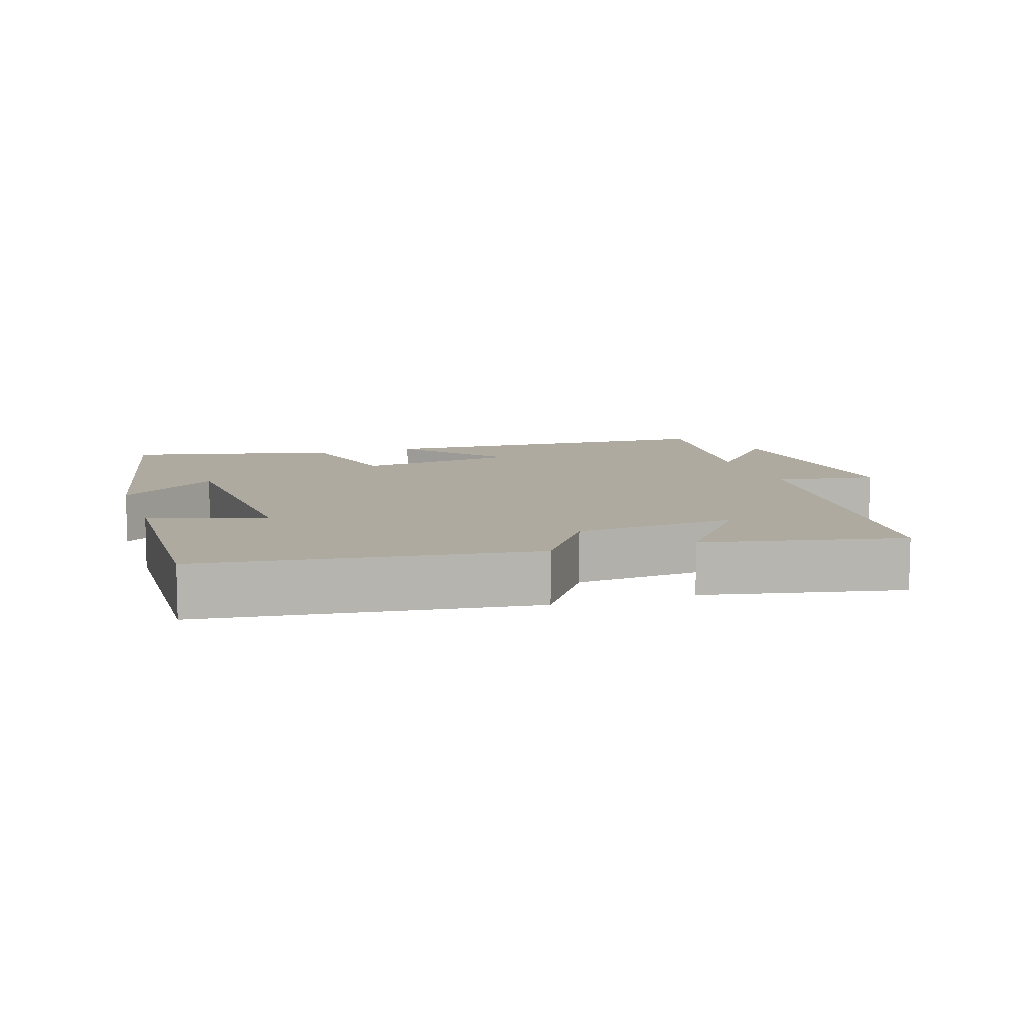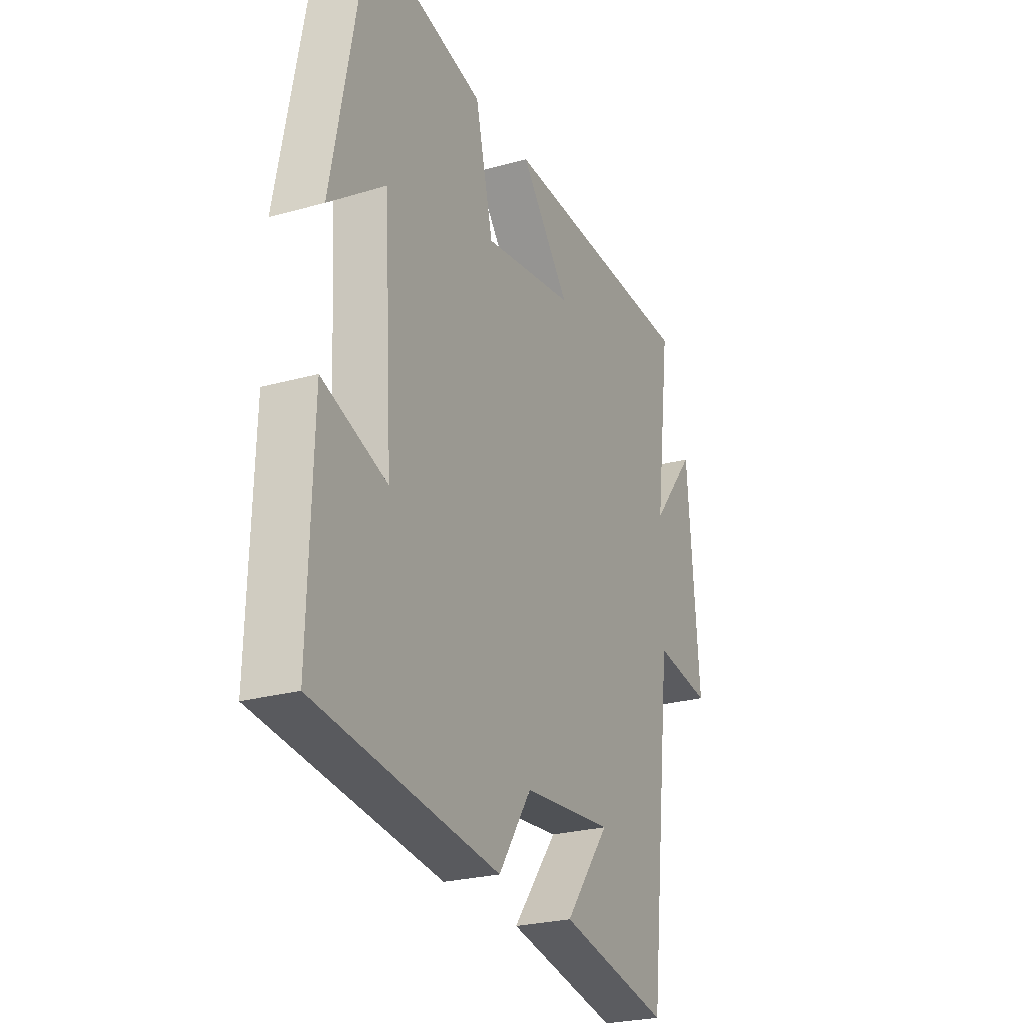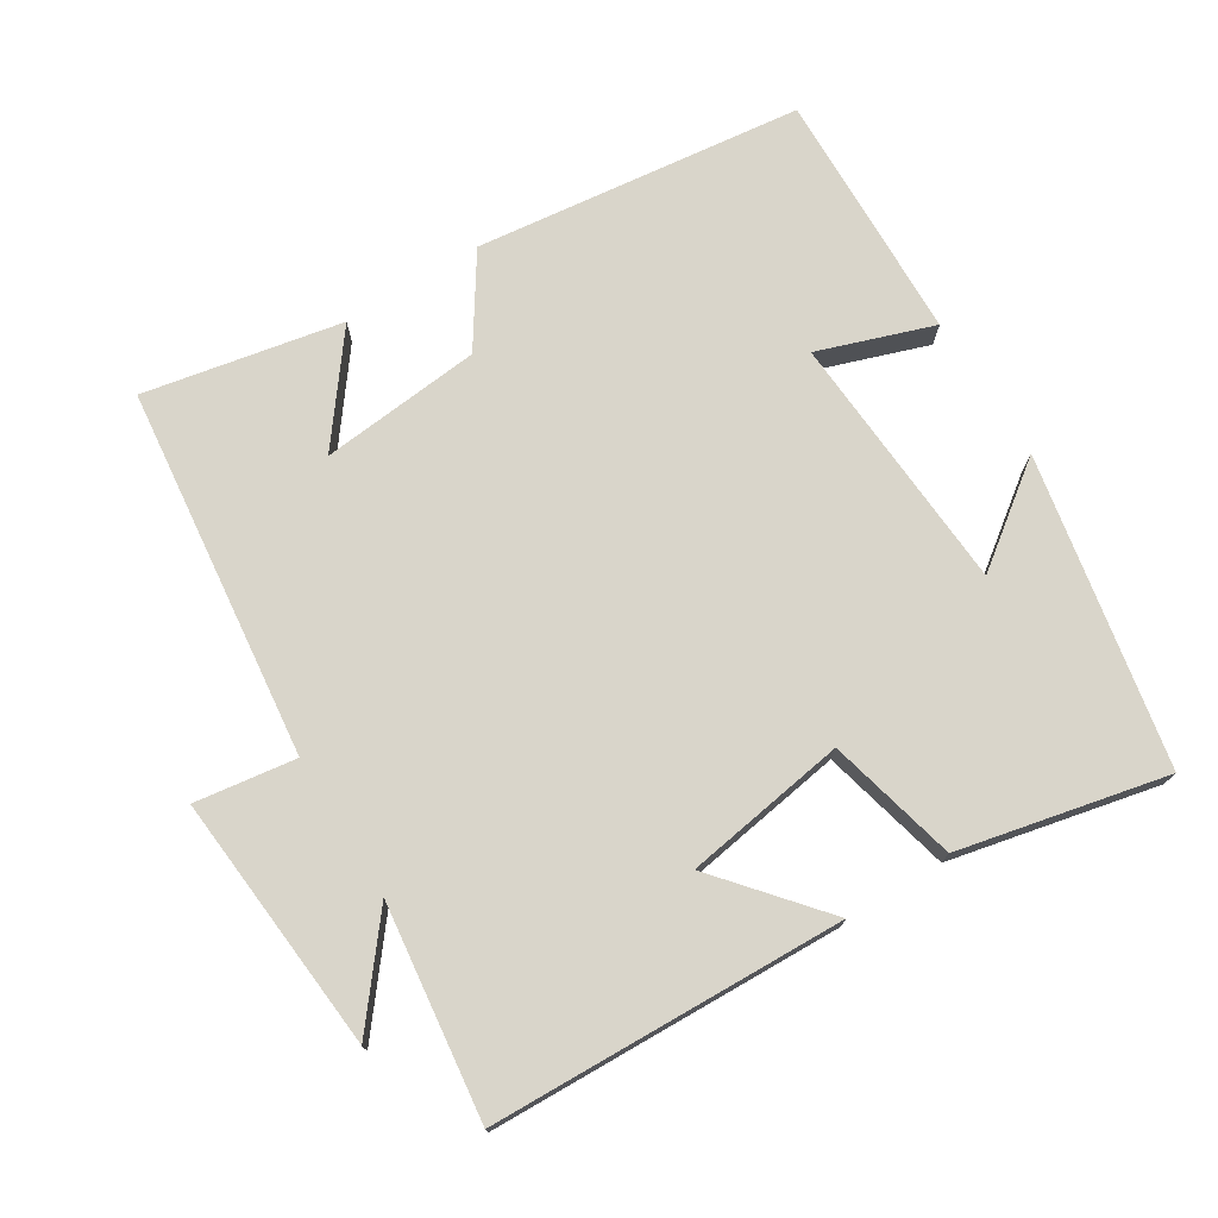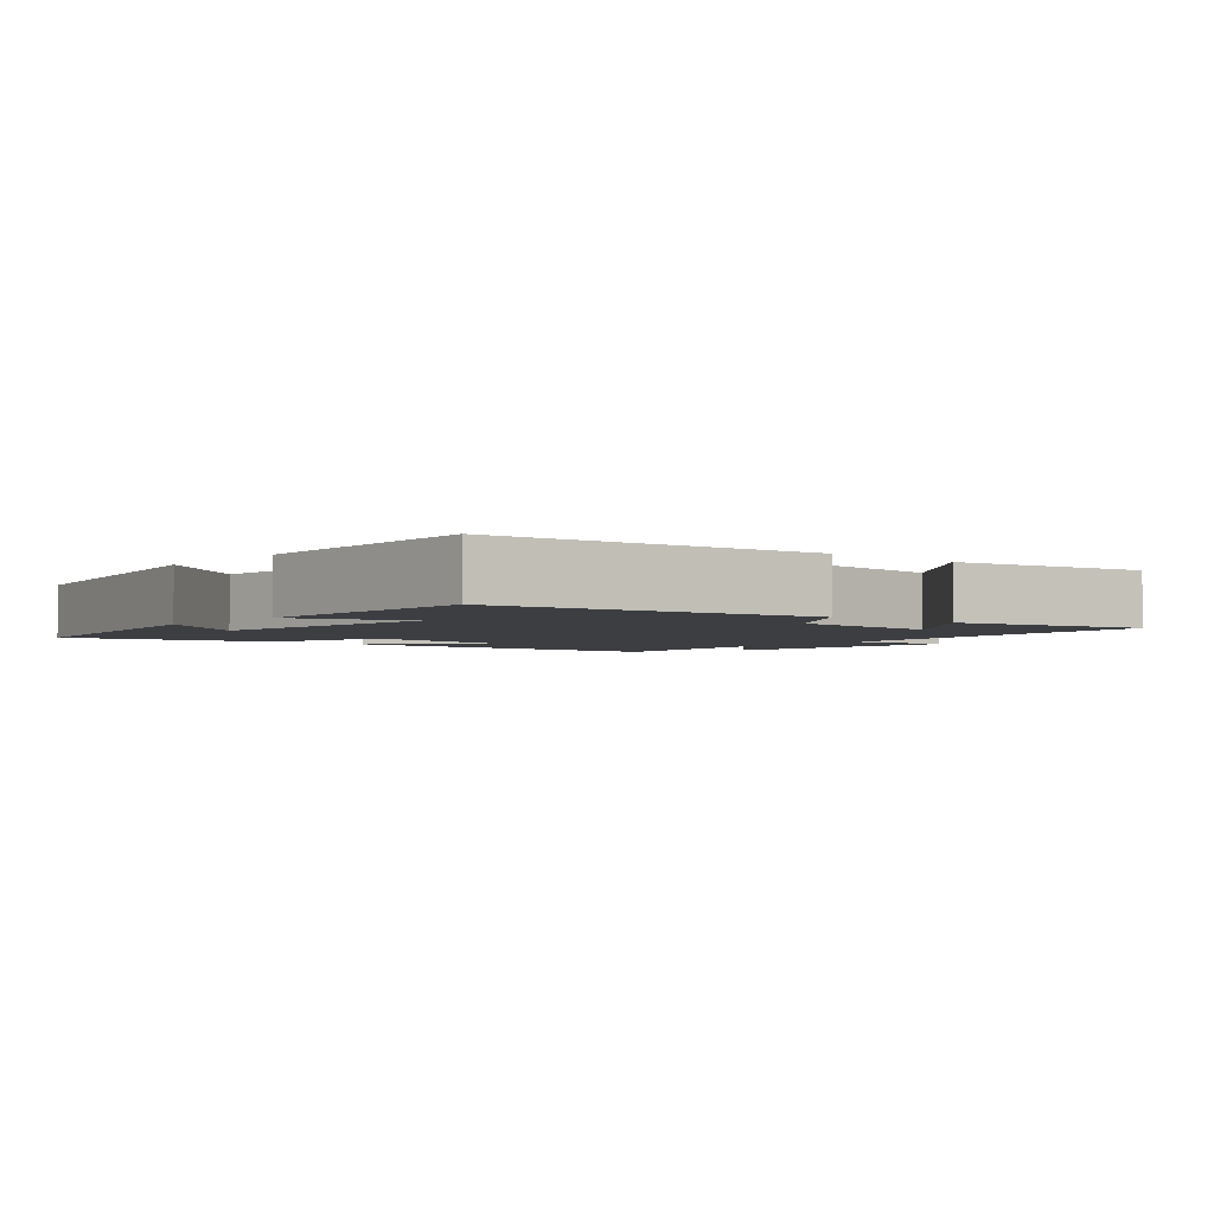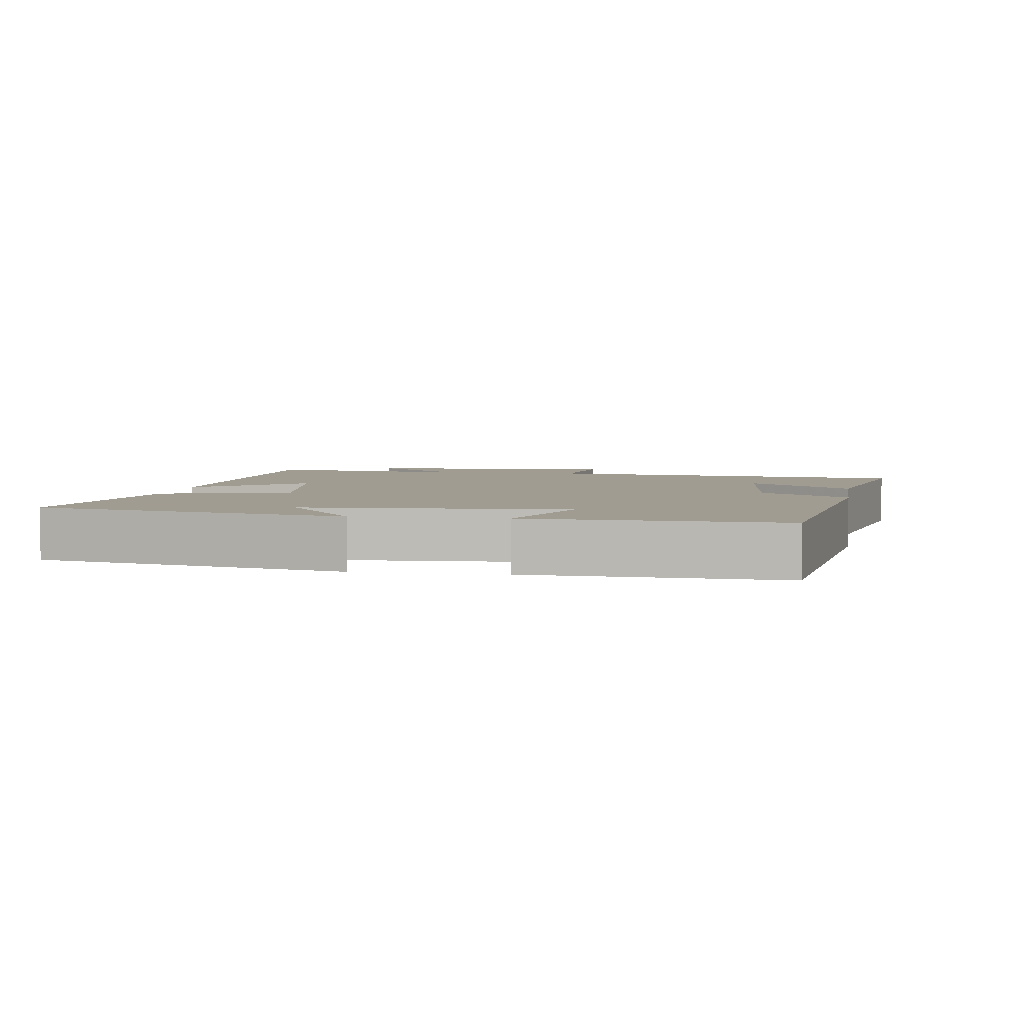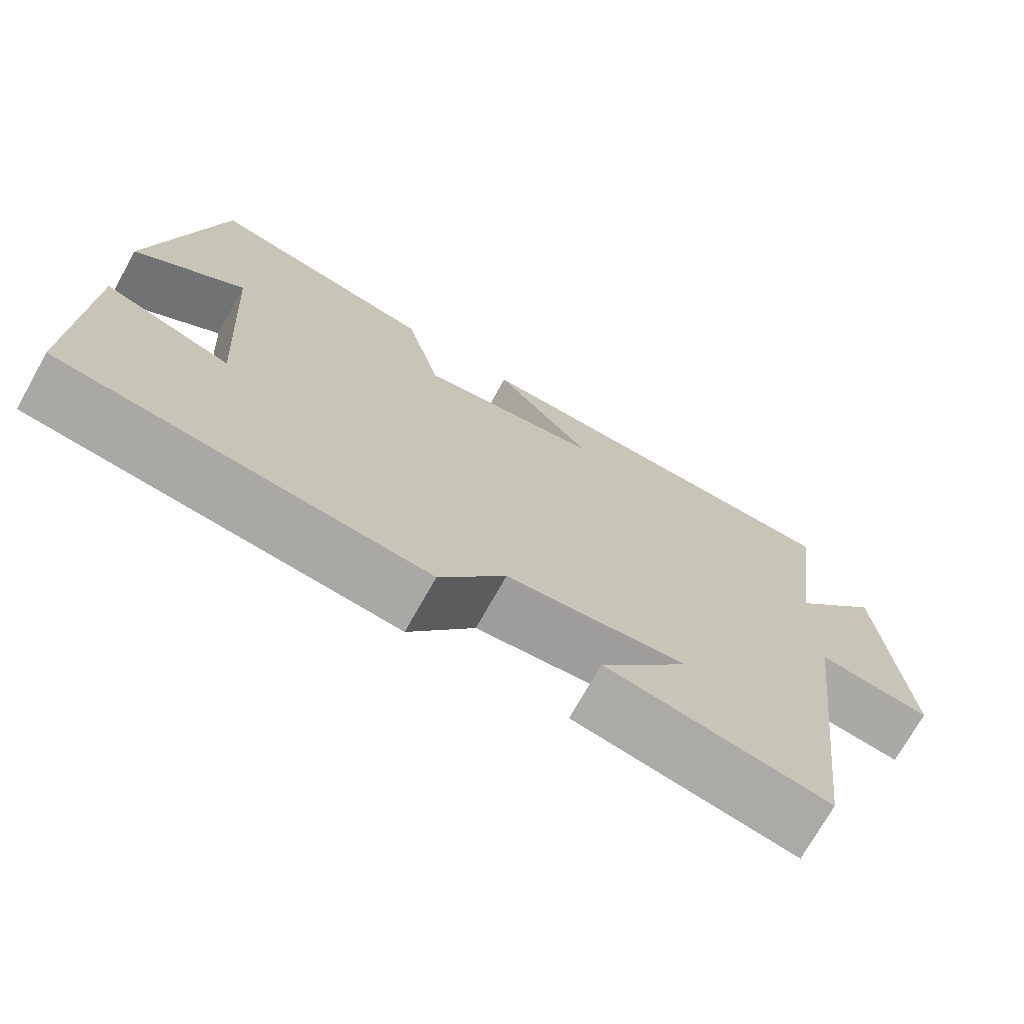
<metadata>
{"format":"obj","ext":"obj","renderer":"f3d","projection":"perspective","resolution":1024,"background":"white","views":[{"elev":9.4,"azim":162.2,"up":"+Y"},{"elev":-25.2,"azim":114.4,"up":"+Z"},{"elev":74.4,"azim":-32.0,"up":"+Y"},{"elev":-3.0,"azim":139.1,"up":"+Y"},{"elev":4.3,"azim":99.1,"up":"+Y"},{"elev":-72.8,"azim":150.7,"up":"+Z"}]}
</metadata>
<code>
v -0.438 0.07 -0.556
v -0.5 0.07 -0.028
v -0.644 0.07 -0.049
v -0.614 0.07 0.319
v -0.5 0.07 0.178
v -0.539 0.07 0.482
v -0.034 0.07 0.5
v -0.159 0.07 0.351
v 0.073 0.07 0.315
v 0.118 0.07 0.5
v 0.414 0.07 0.566
v 0.5 0.07 0.125
v 0.358 0.07 0.23
v 0.336 0.07 -0.142
v 0.5 0.07 -0.085
v 0.511 0.07 -0.443
v 0.044 0.07 -0.5
v -0.04 0.07 -0.374
v -0.27 0.07 -0.352
v -0.156 0.07 -0.5
v -0.438 0 -0.556
v -0.5 0 -0.028
v -0.644 0 -0.049
v -0.614 0 0.319
v -0.5 0 0.178
v -0.539 0 0.482
v -0.034 0 0.5
v -0.159 0 0.351
v 0.073 0 0.315
v 0.118 0 0.5
v 0.414 0 0.566
v 0.5 0 0.125
v 0.358 0 0.23
v 0.336 0 -0.142
v 0.5 0 -0.085
v 0.511 0 -0.443
v 0.044 0 -0.5
v -0.04 0 -0.374
v -0.27 0 -0.352
v -0.156 0 -0.5
f 19 20 1
f 15 16 17 18
f 14 15 18
f 13 14 18 19
f 10 11 12 13
f 9 10 13
f 8 9 13 19
f 5 6 7 8
f 5 8 19 1
f 2 3 4 5
f 1 2 5
f 21 40 39
f 38 37 36 35
f 38 35 34
f 39 38 34 33
f 33 32 31 30
f 33 30 29
f 39 33 29 28
f 28 27 26 25
f 21 39 28 25
f 25 24 23 22
f 25 22 21
f 1 21 22 2
f 2 22 23 3
f 3 23 24 4
f 4 24 25 5
f 5 25 26 6
f 6 26 27 7
f 7 27 28 8
f 8 28 29 9
f 9 29 30 10
f 10 30 31 11
f 11 31 32 12
f 12 32 33 13
f 13 33 34 14
f 14 34 35 15
f 15 35 36 16
f 16 36 37 17
f 17 37 38 18
f 18 38 39 19
f 19 39 40 20
f 20 40 21 1

</code>
